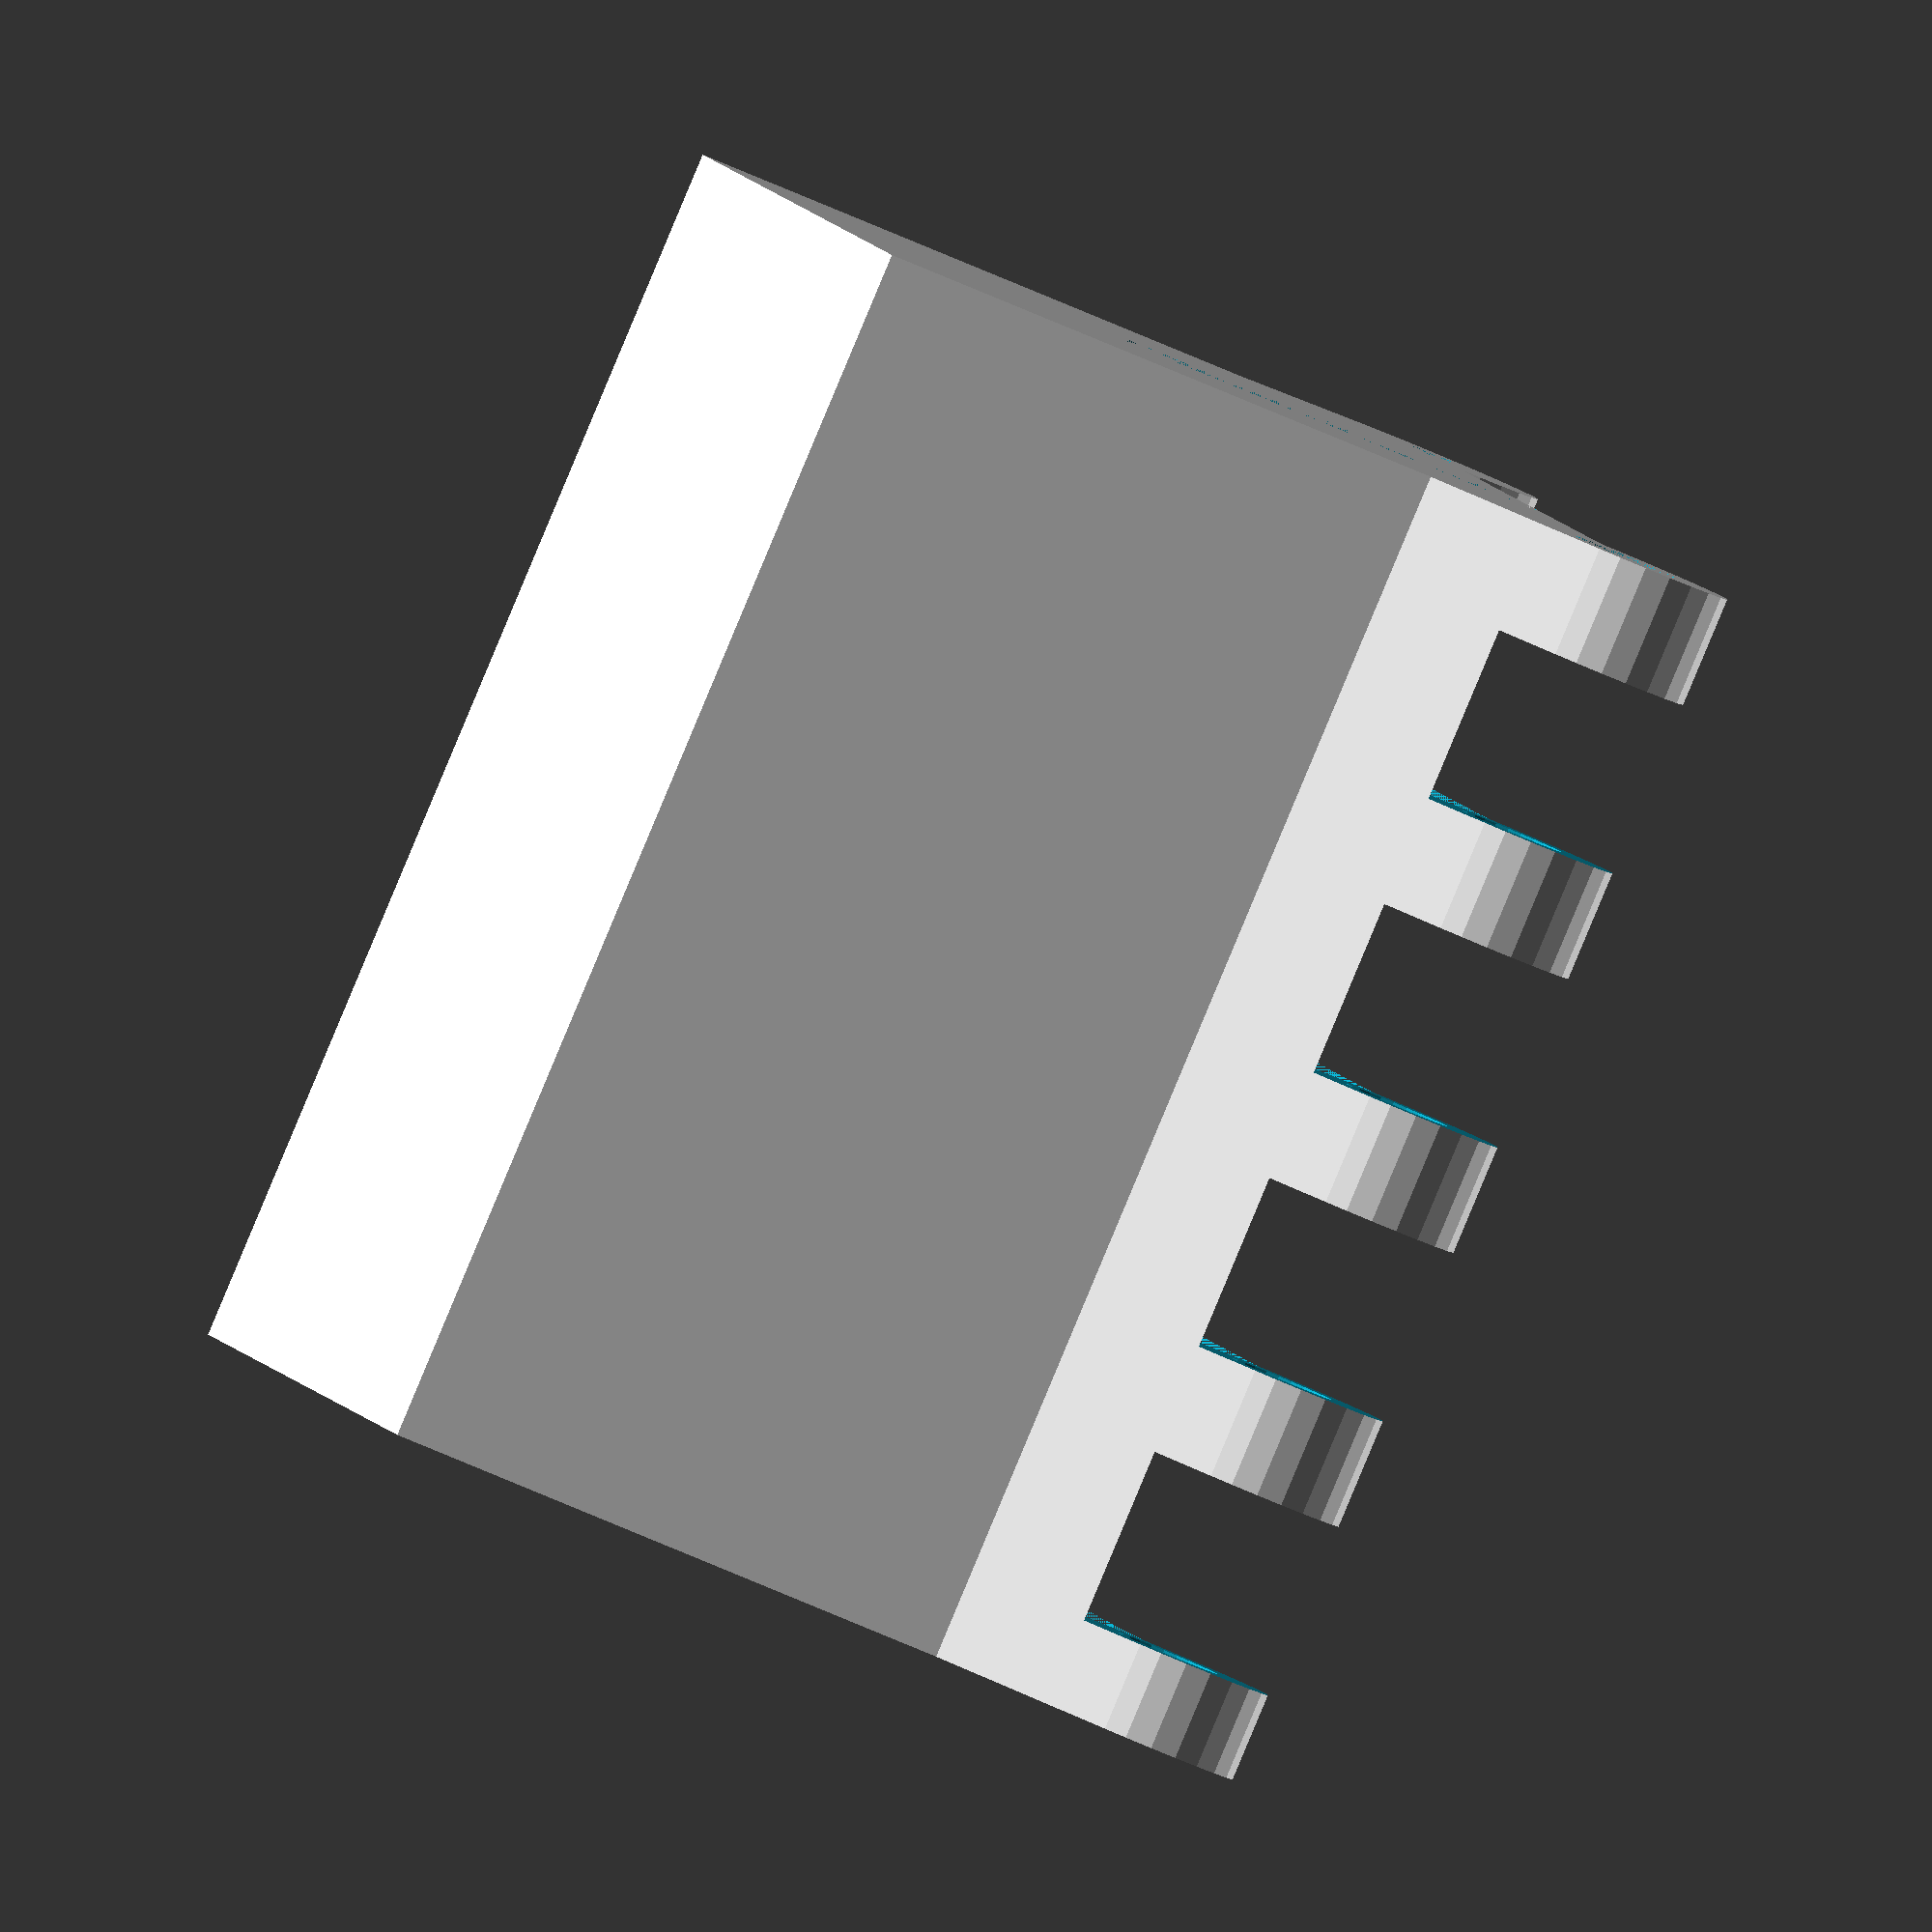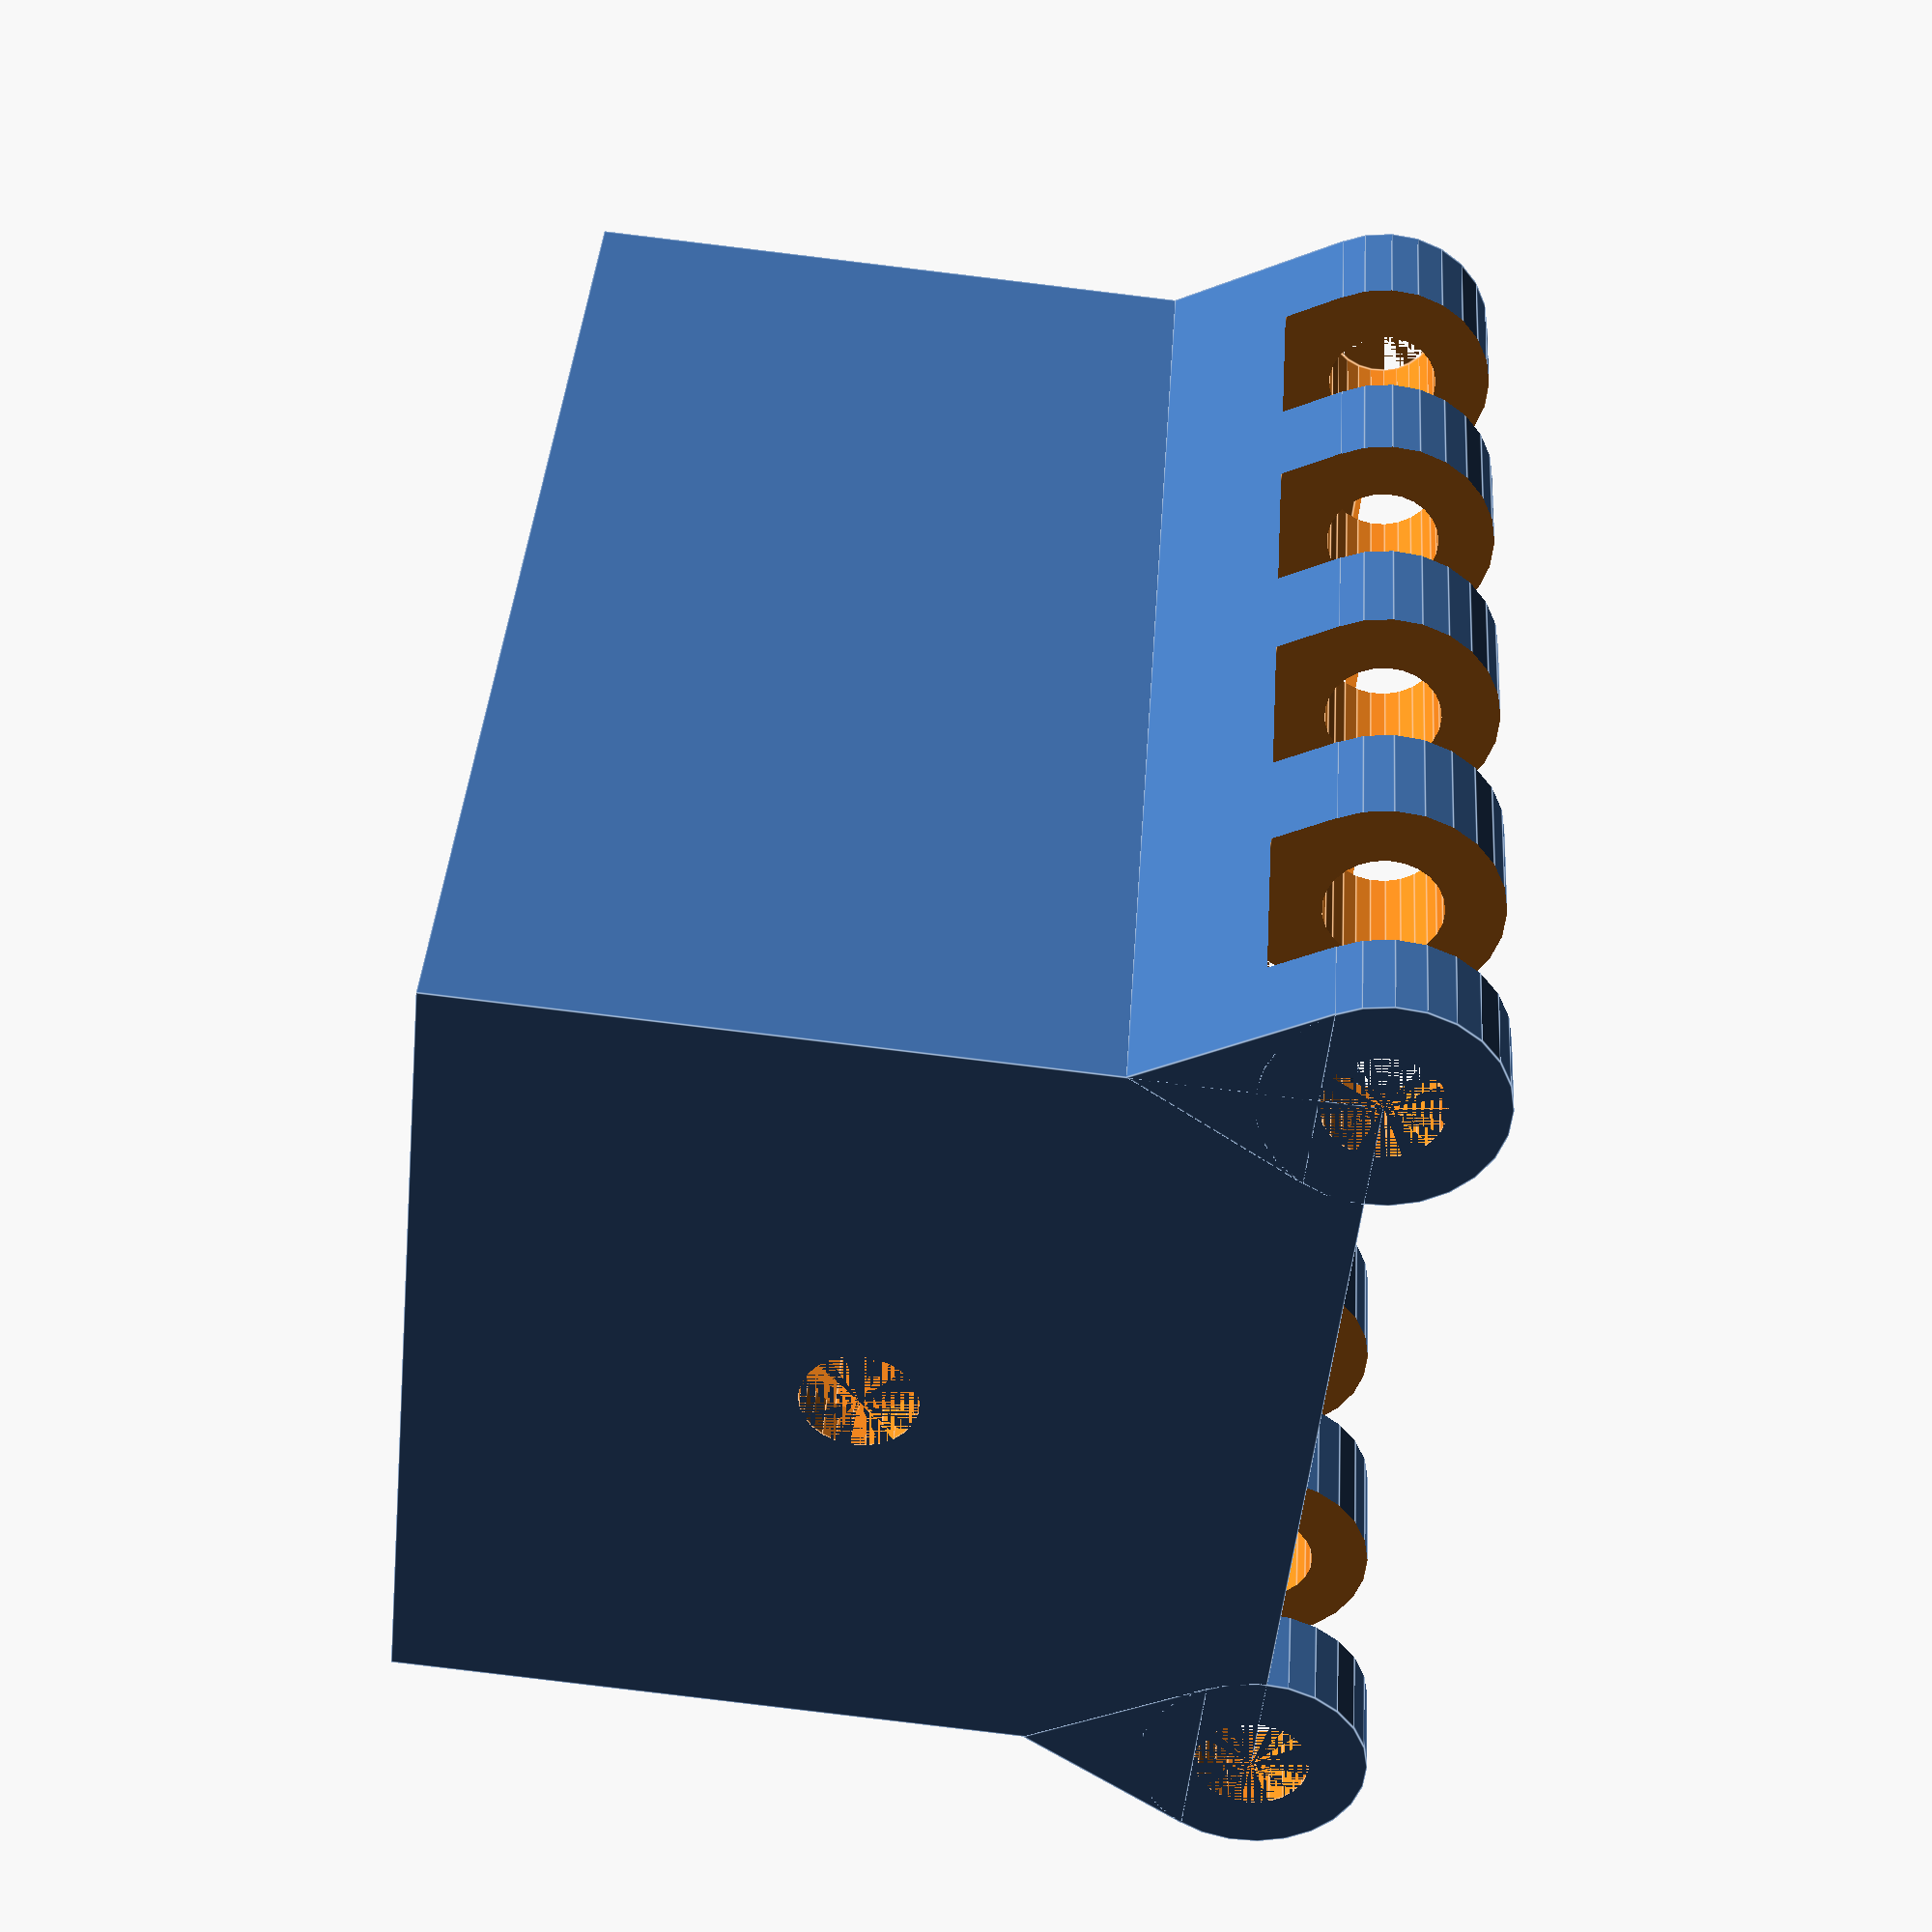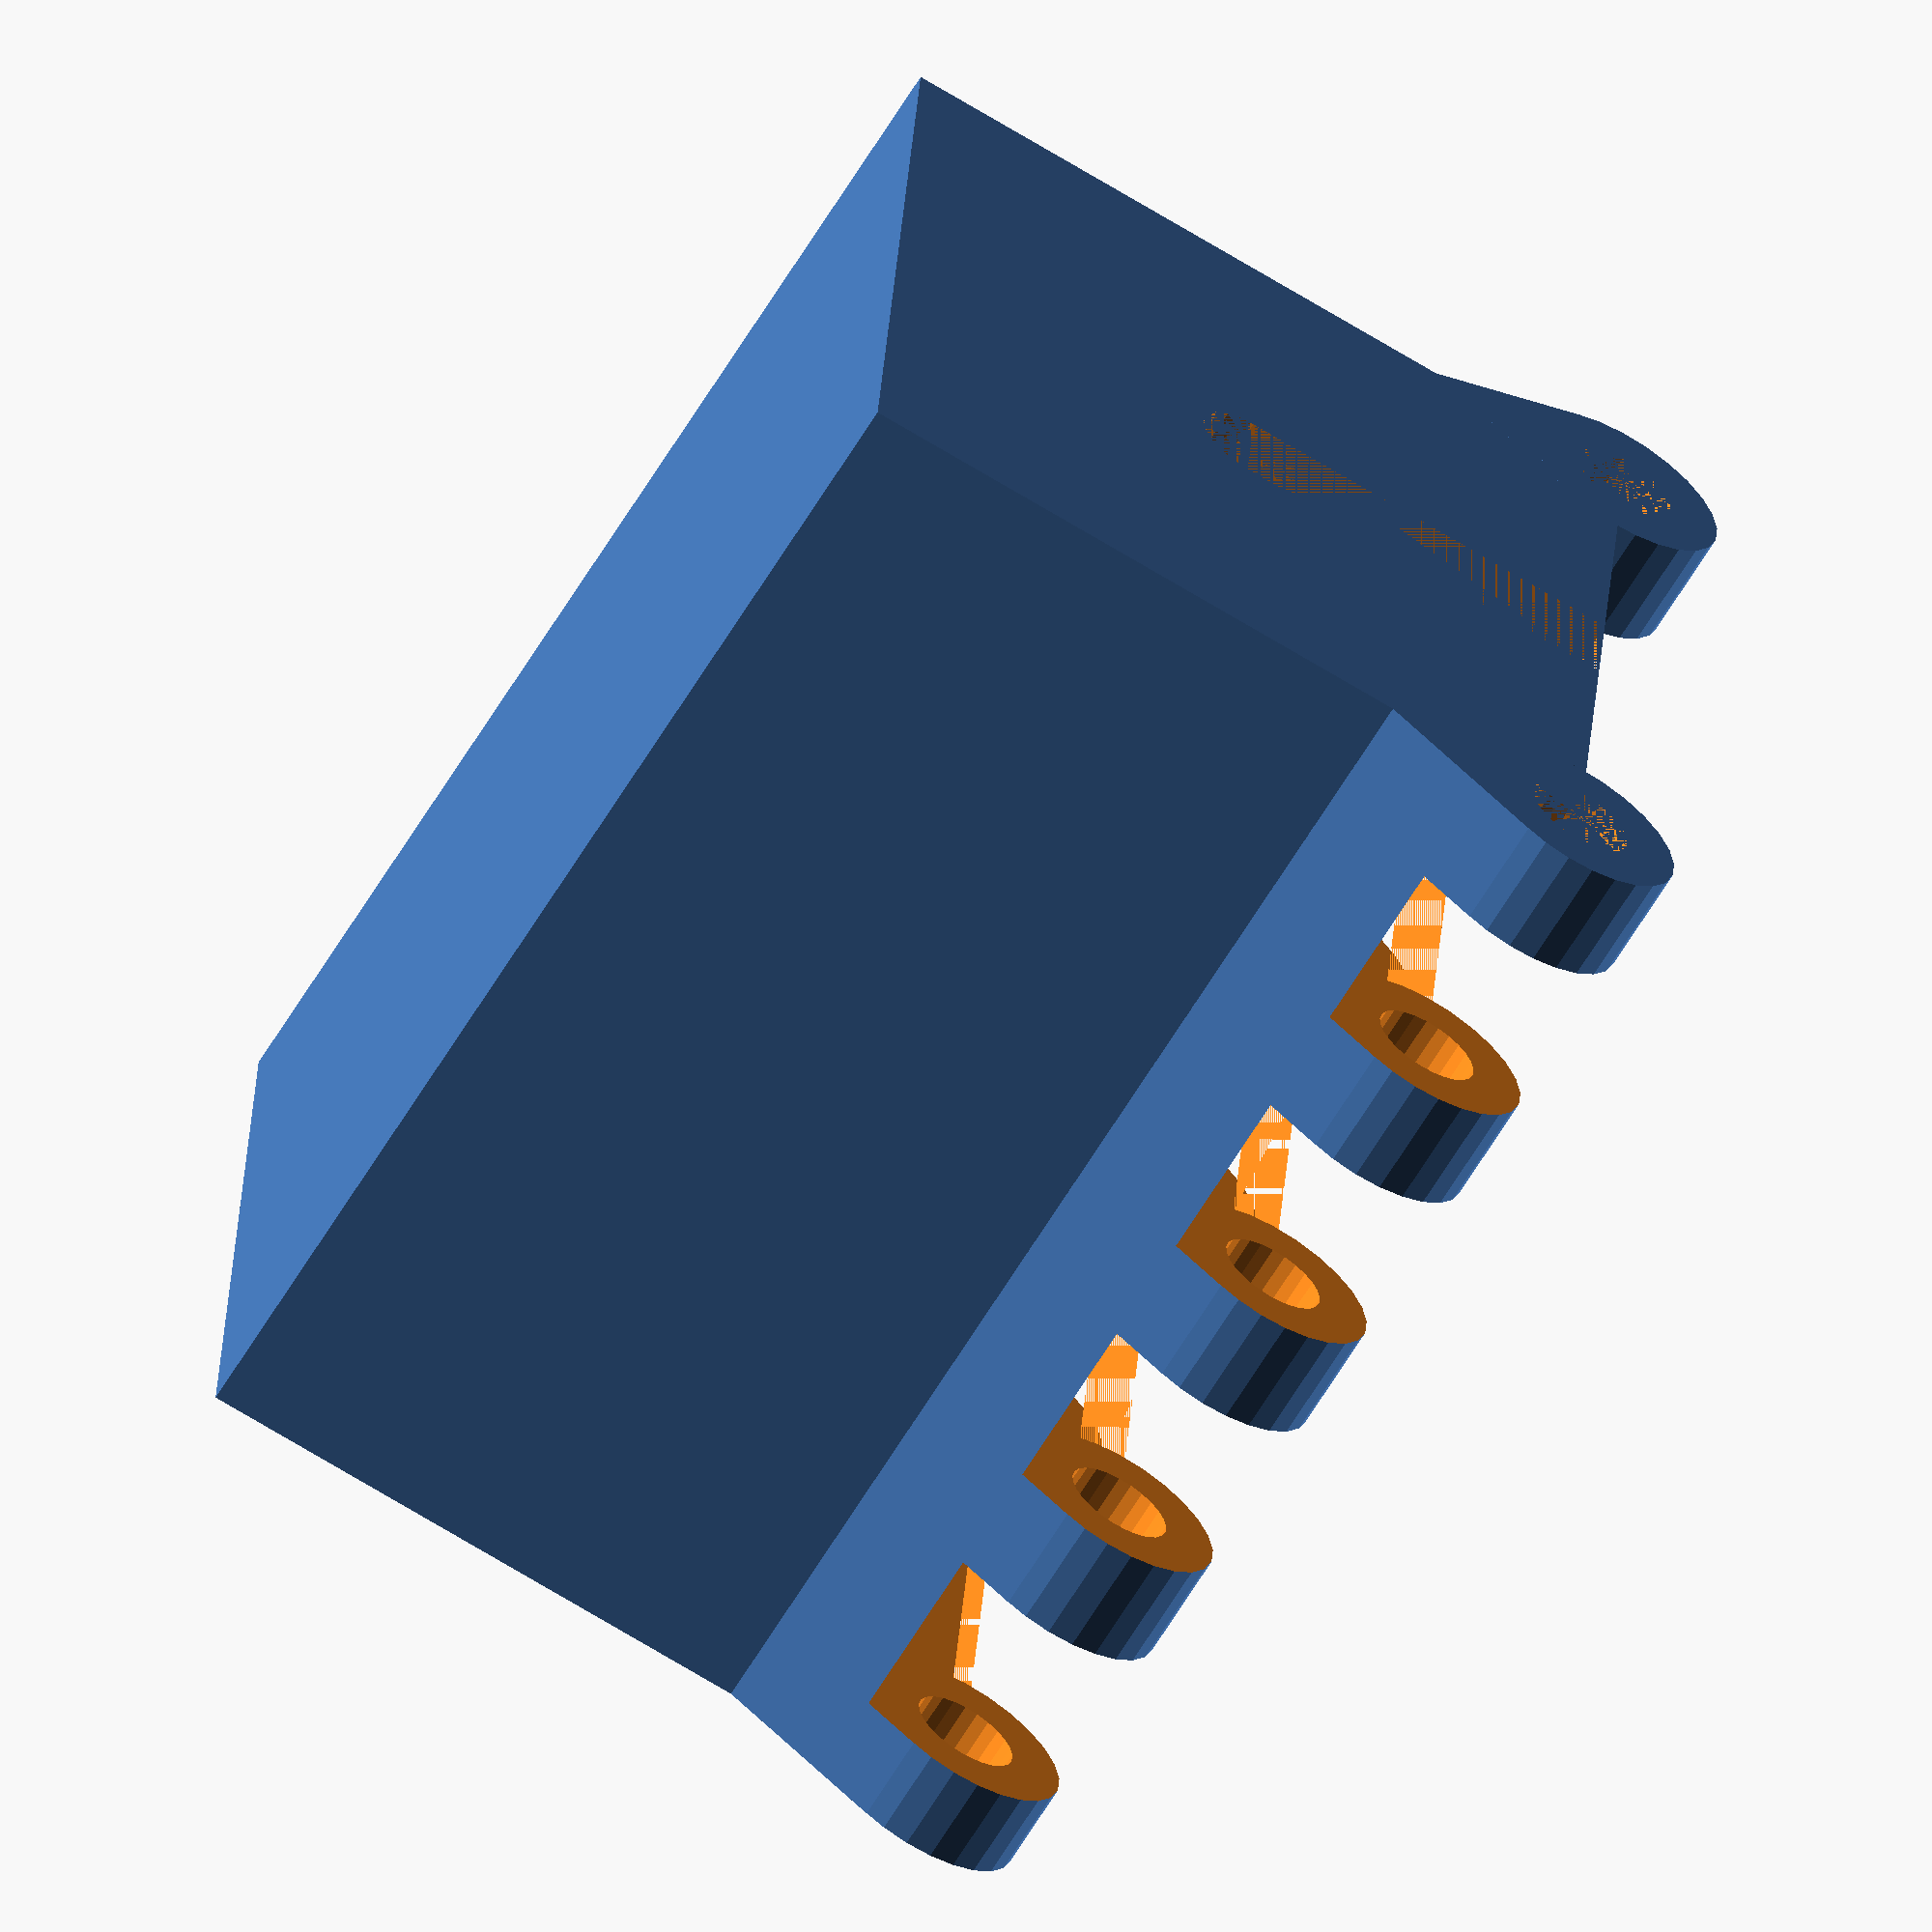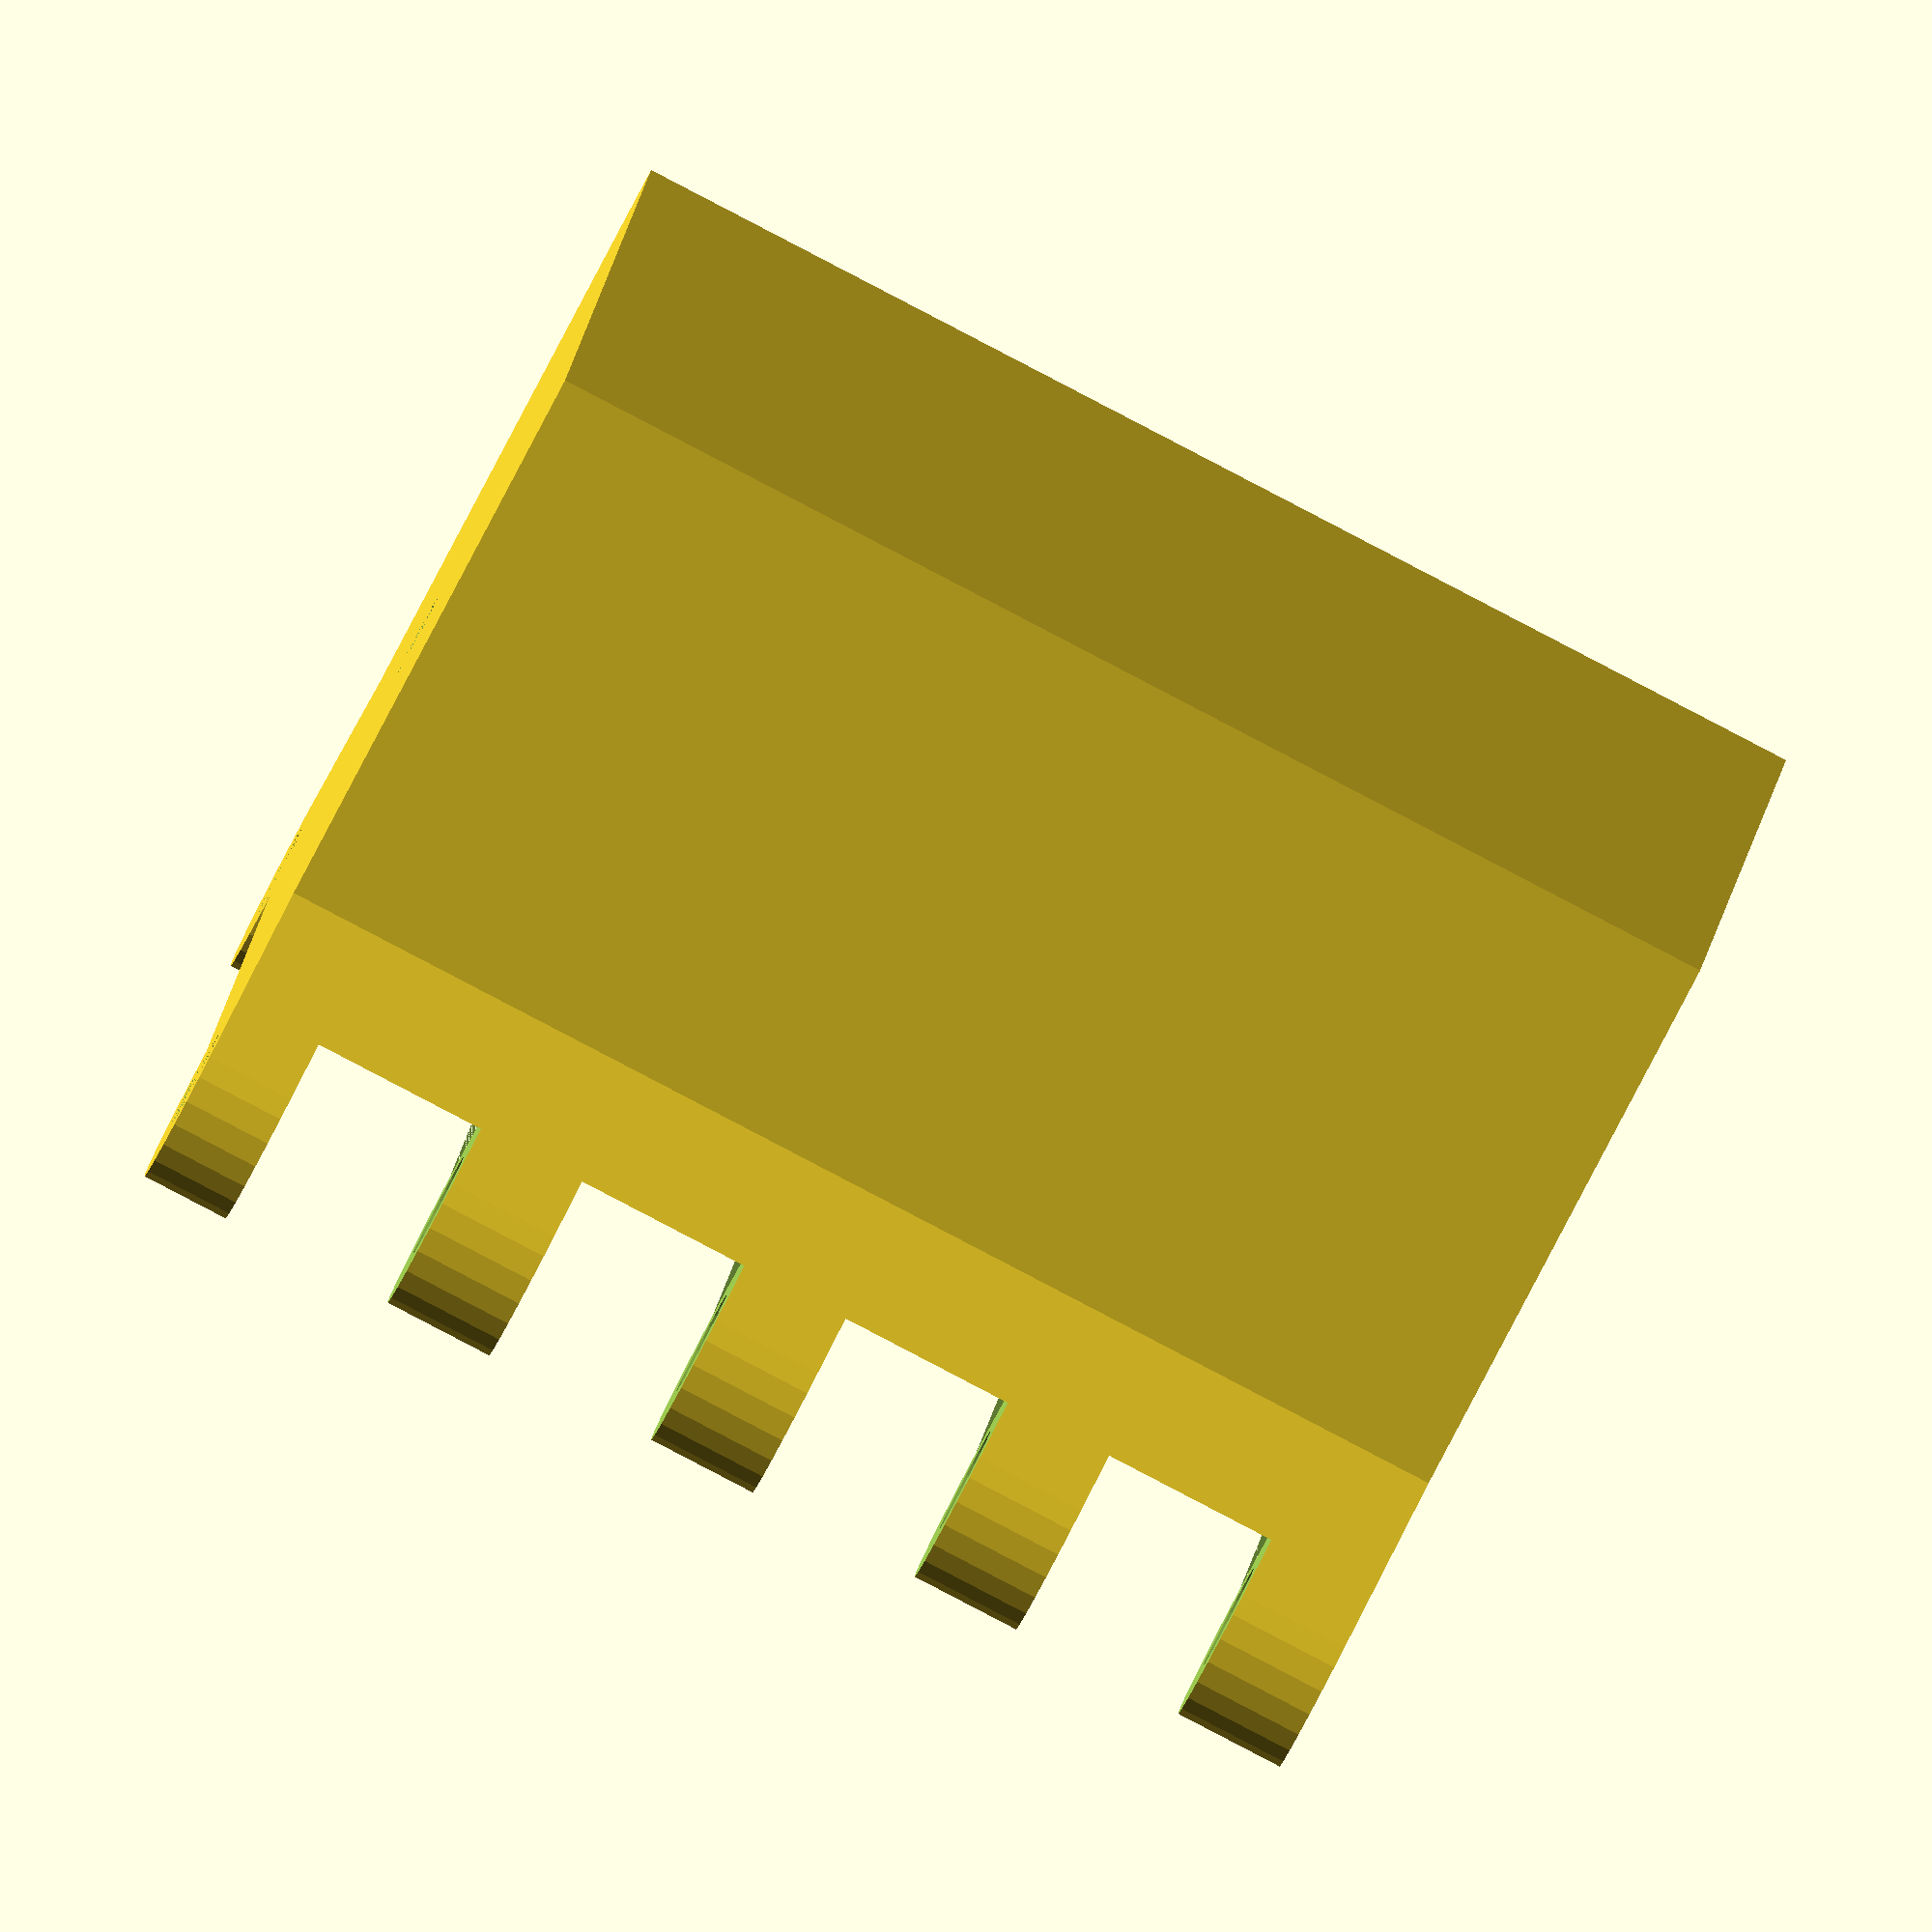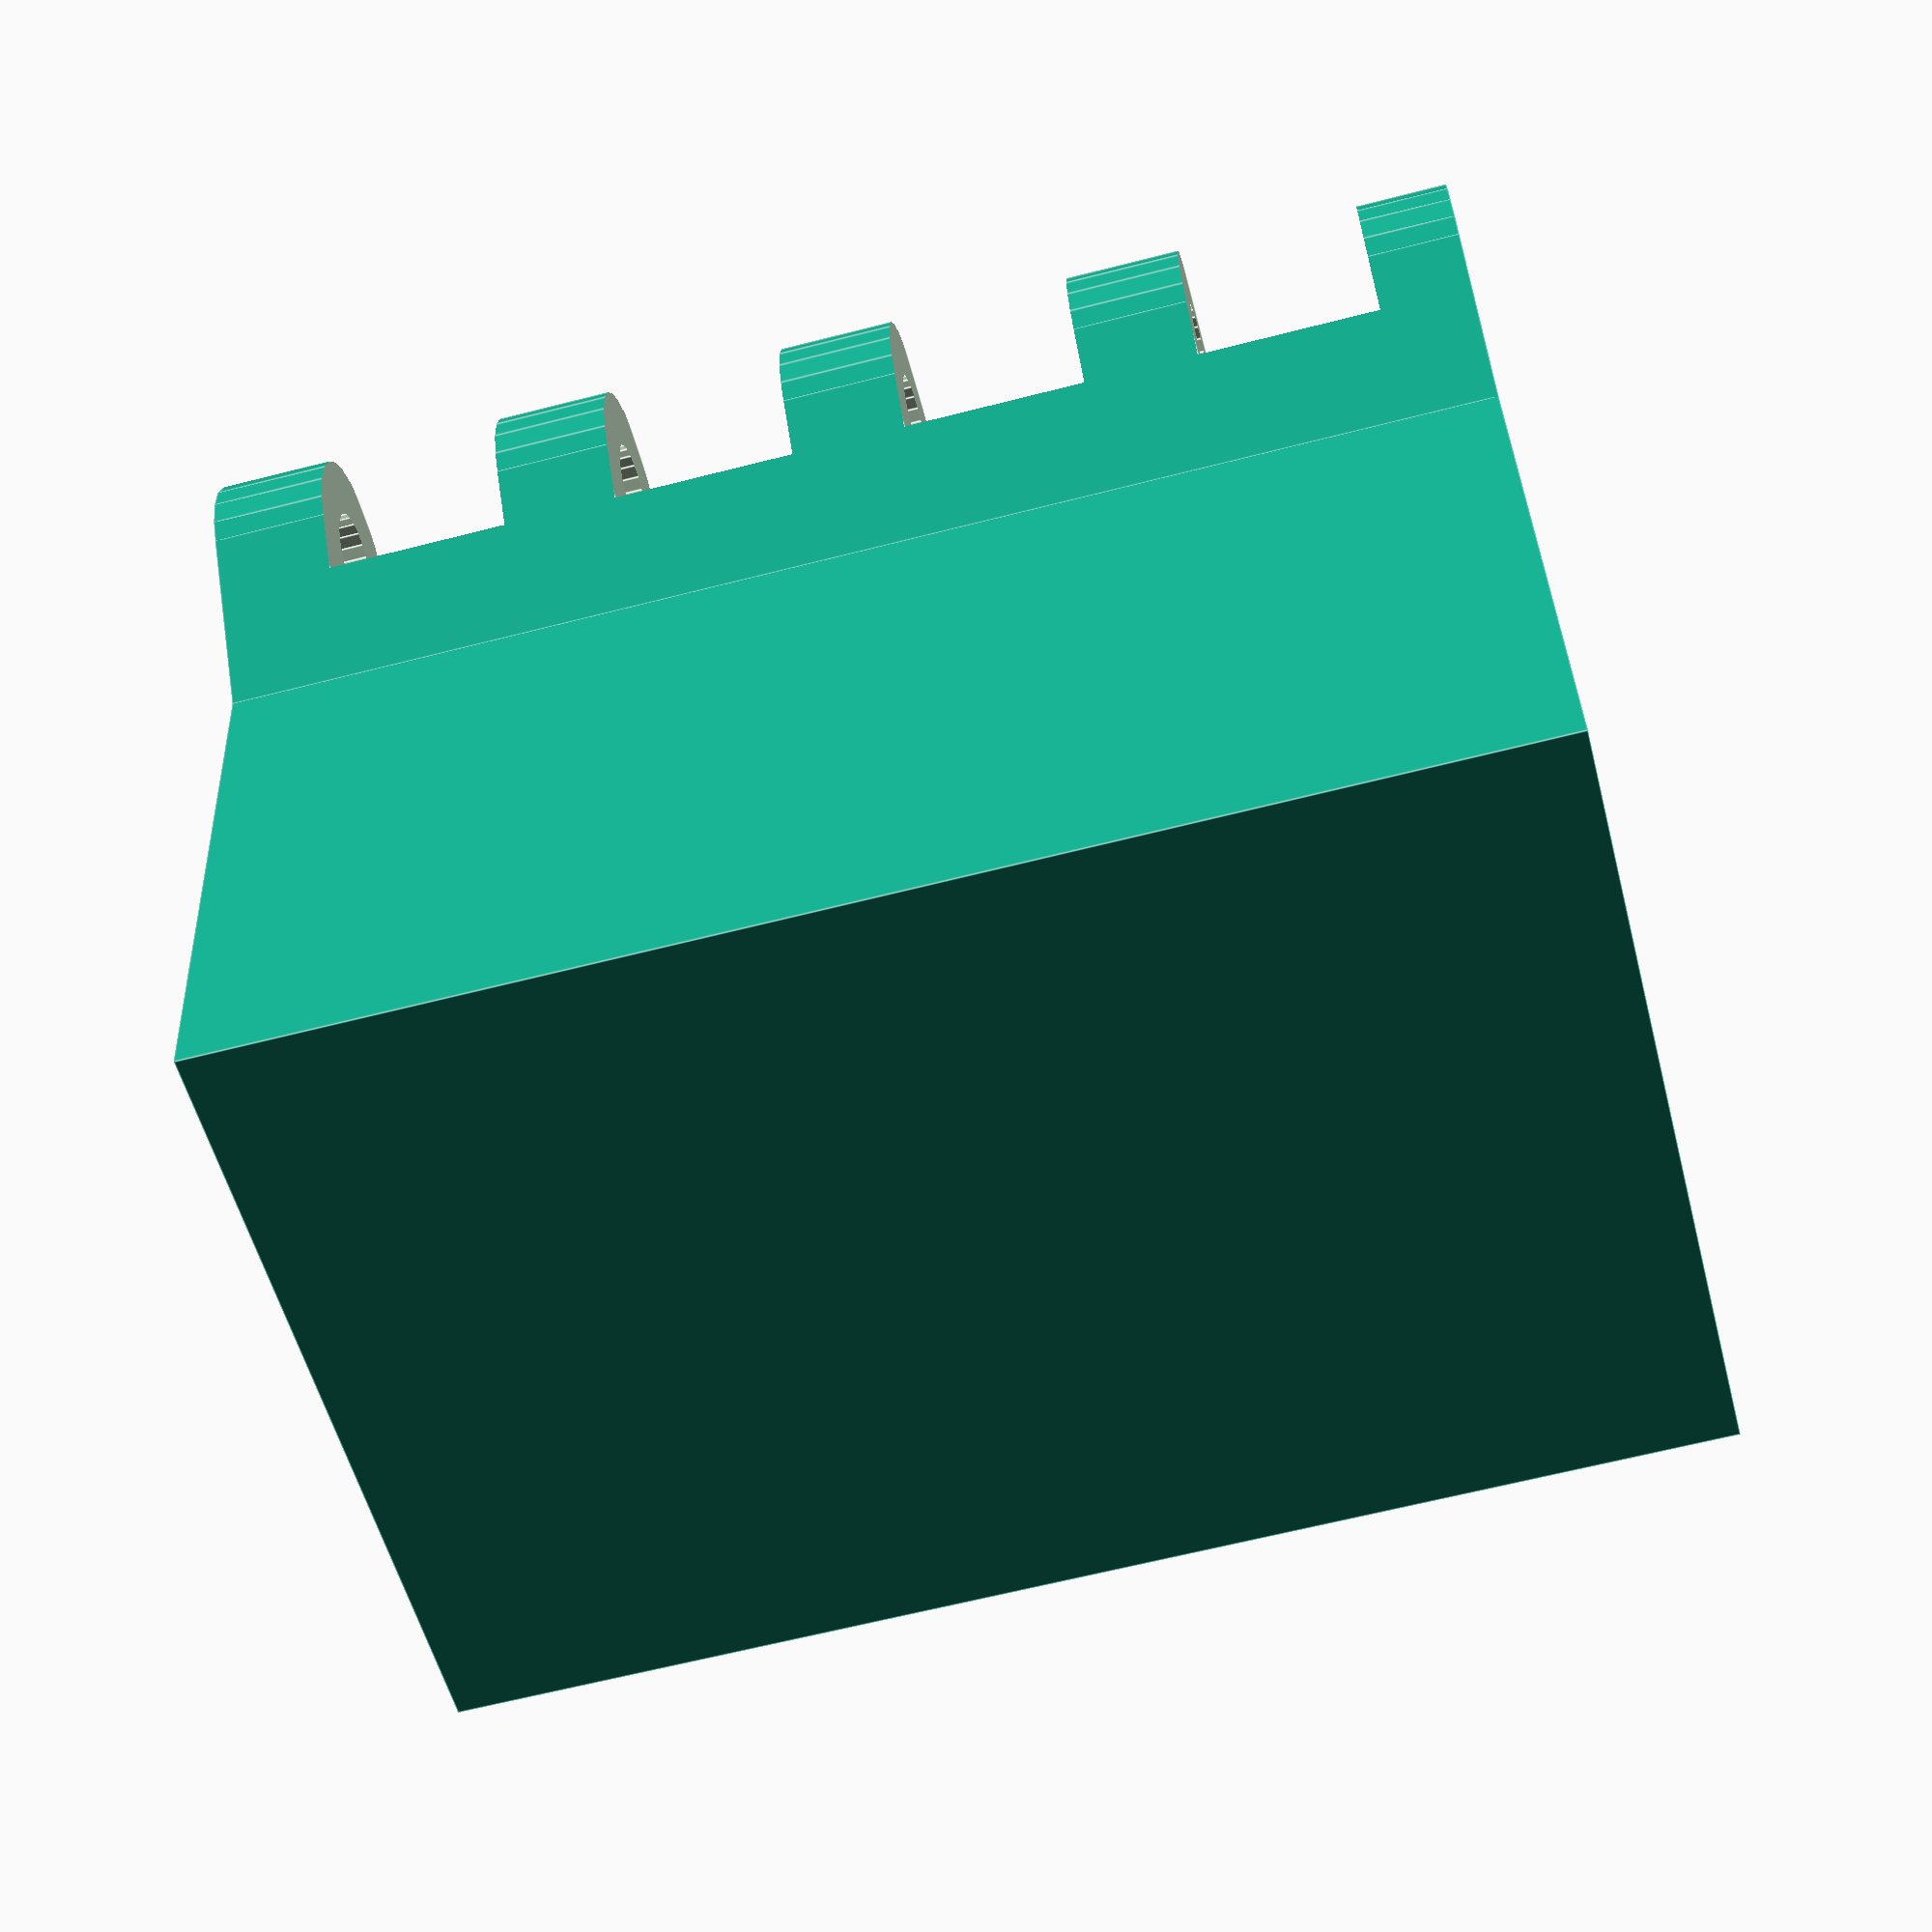
<openscad>

quality=25;

pin_radius=2.5;
pin_socket=3;

gear_dist=0;
gear_radius=20; //<--- include the spacing
extension_radius=2.5;
internal_shaft_length=65; // full body size is this plus 2 * extension_radius

leg_gap=10;

joint_radius=3;

casing_cube_length=internal_shaft_length+extension_radius*2;

difference() 
{
    union()
    {
    difference()
    {
        union()
        {
            //mainchasis block
            cube([gear_radius*2+extension_radius*2,casing_cube_length,gear_radius*2+extension_radius*2]);
        }
    
    
        union()
        {
            //chamber
            union()
            {
                translate([gear_radius+extension_radius,extension_radius,gear_radius+extension_radius]) rotate([-90,0,0]) cylinder(r=gear_radius,h=internal_shaft_length,$fn=quality);
                translate([0,extension_radius,extension_radius]) cube([gear_radius+extension_radius,internal_shaft_length,gear_radius*2]);
            }
            //shaft hole
            union()
            {
                translate([gear_radius+extension_radius,0,gear_radius+extension_radius]) rotate([-90,0,0]) cylinder(r=joint_radius,h=internal_shaft_length+extension_radius*2,$fn=quality);
                translate([0,0,gear_radius+extension_radius-joint_radius]) cube([gear_radius+extension_radius,extension_radius,joint_radius*2]);
            }
        }
    }
        rotate([-90,0,0]) cylinder(h=internal_shaft_length+extension_radius*2,r=pin_socket*2,$fn=quality);
        translate([0,0,gear_radius+extension_radius]*2) rotate([-90,0,0]) cylinder(h=internal_shaft_length+extension_radius*2,r=pin_socket*2,$fn=quality);
        translate([pin_socket*2,0,0]) rotate([-90,0,0]) cylinder(r=pin_socket*2,h=internal_shaft_length+extension_radius*2,$fn=3);
        translate([pin_socket*2,0,gear_radius*2+extension_radius*2]) rotate([-90,0,0]) cylinder(r=pin_socket*2,h=internal_shaft_length+extension_radius*2,$fn=3);
    }



    //pin ring body
    
    
        difference()
        {
            union()
            {
                rotate([-90,0,0]) cylinder(h=internal_shaft_length+extension_radius*2,r=pin_socket,$fn=quality);
                translate([0,0,gear_radius+extension_radius]*2) rotate([-90,0,0]) cylinder(h=internal_shaft_length+extension_radius*2,r=pin_socket,$fn=quality);

                
                for(i = [1:4])
                {
                    translate([-pin_socket*2,(internal_shaft_length/4 * i) - leg_gap,-pin_socket*2]) cube([pin_socket*4,leg_gap,gear_radius*4]);
                }
            }
            
            
          
        }
        
        
    }







</openscad>
<views>
elev=172.8 azim=23.4 roll=193.3 proj=o view=solid
elev=231.2 azim=3.8 roll=185.7 proj=p view=edges
elev=335.9 azim=211.2 roll=3.0 proj=o view=solid
elev=345.1 azim=296.9 roll=6.0 proj=o view=wireframe
elev=54.6 azim=87.8 roll=14.4 proj=p view=edges
</views>
